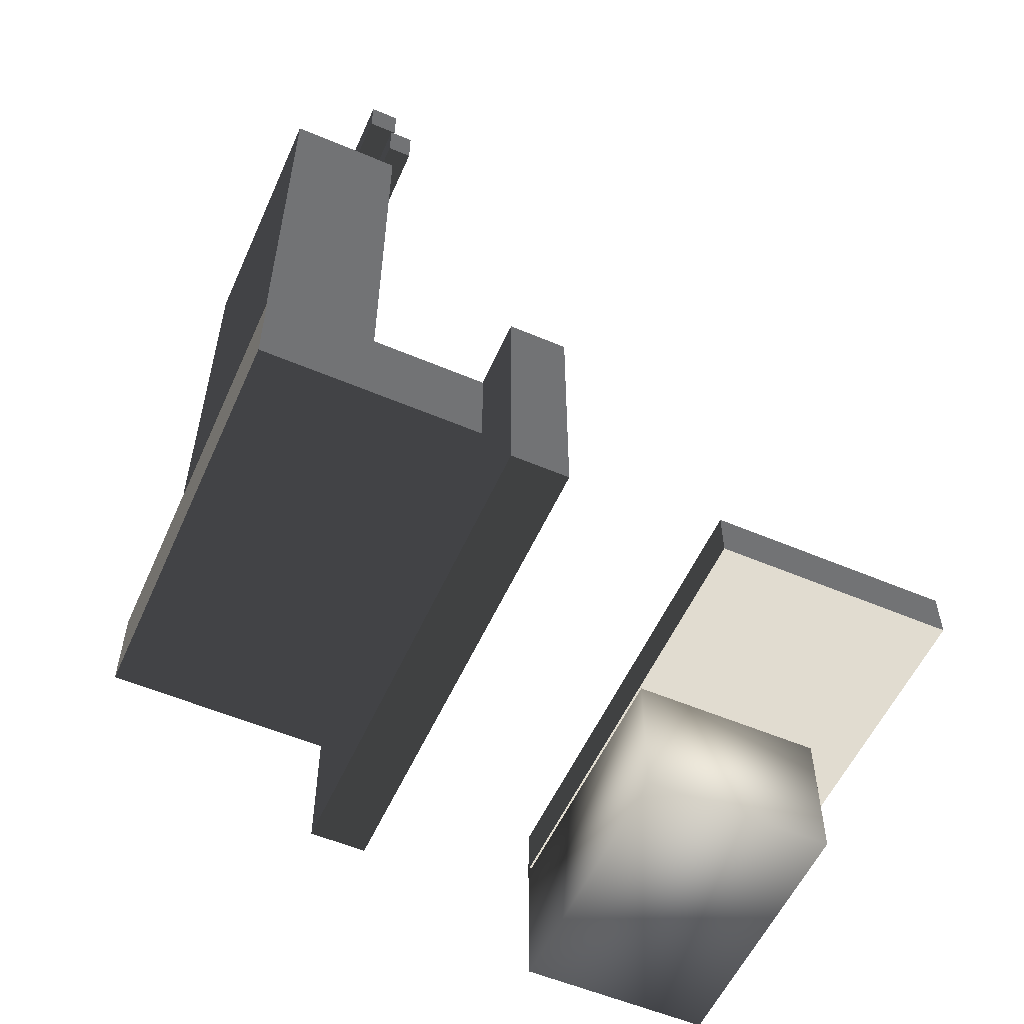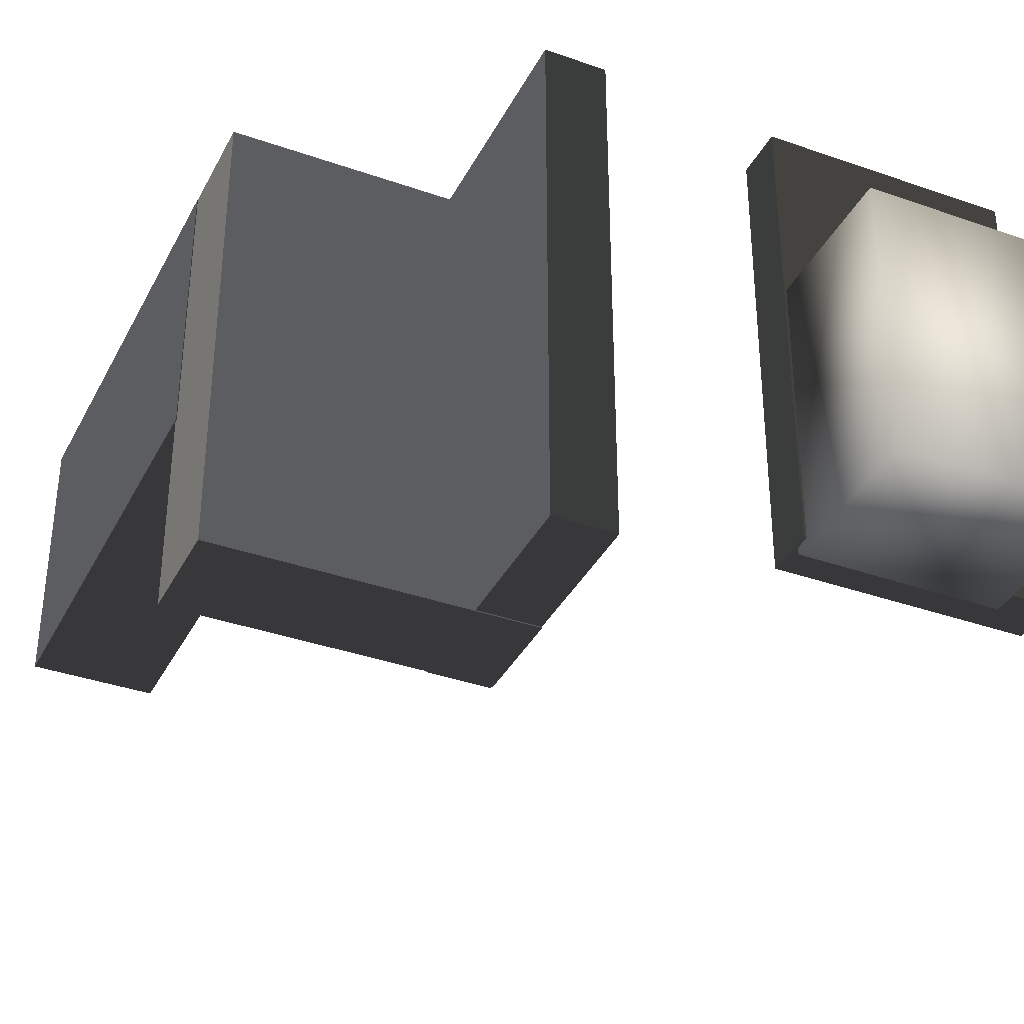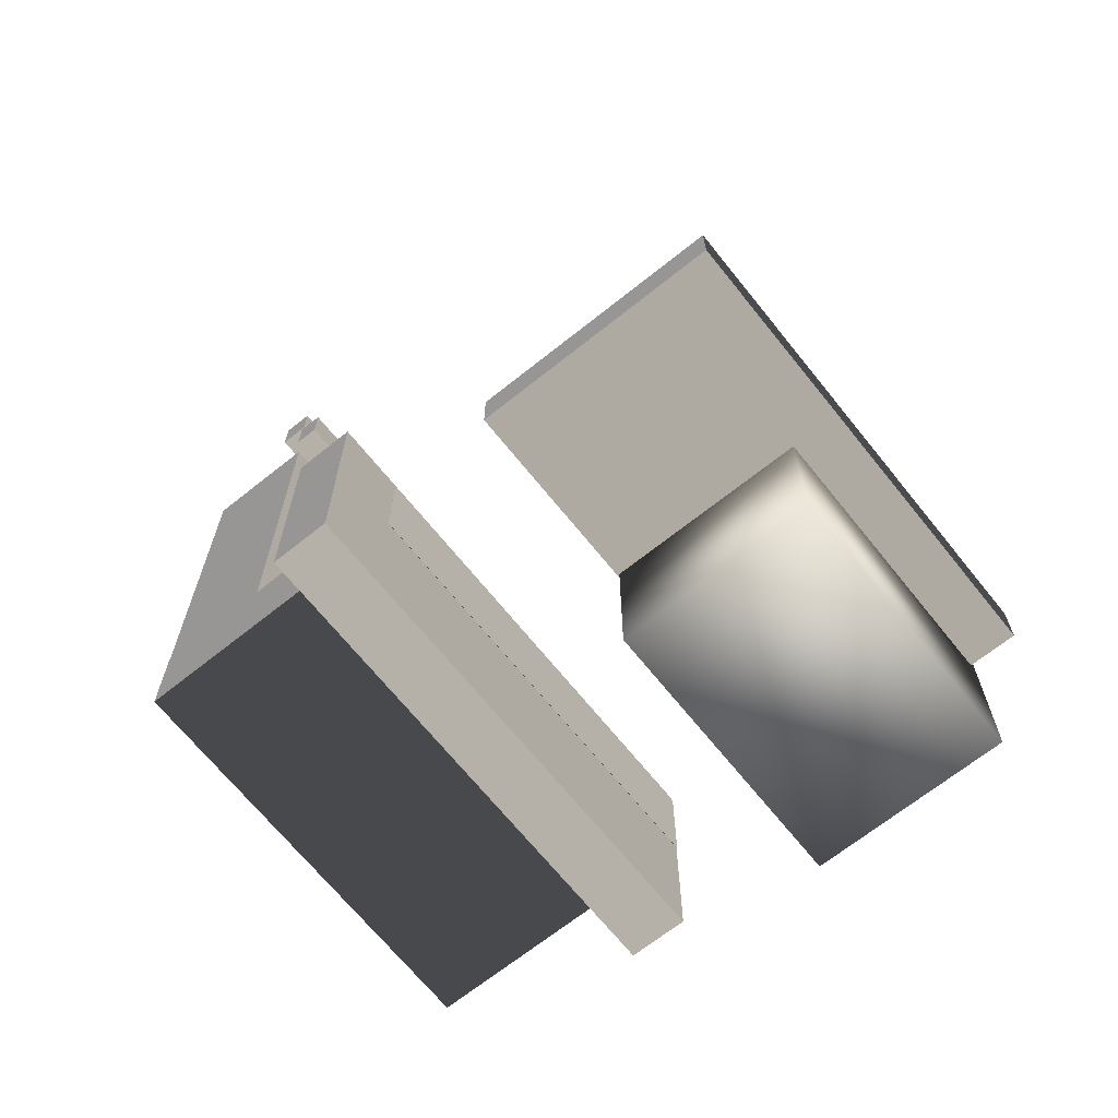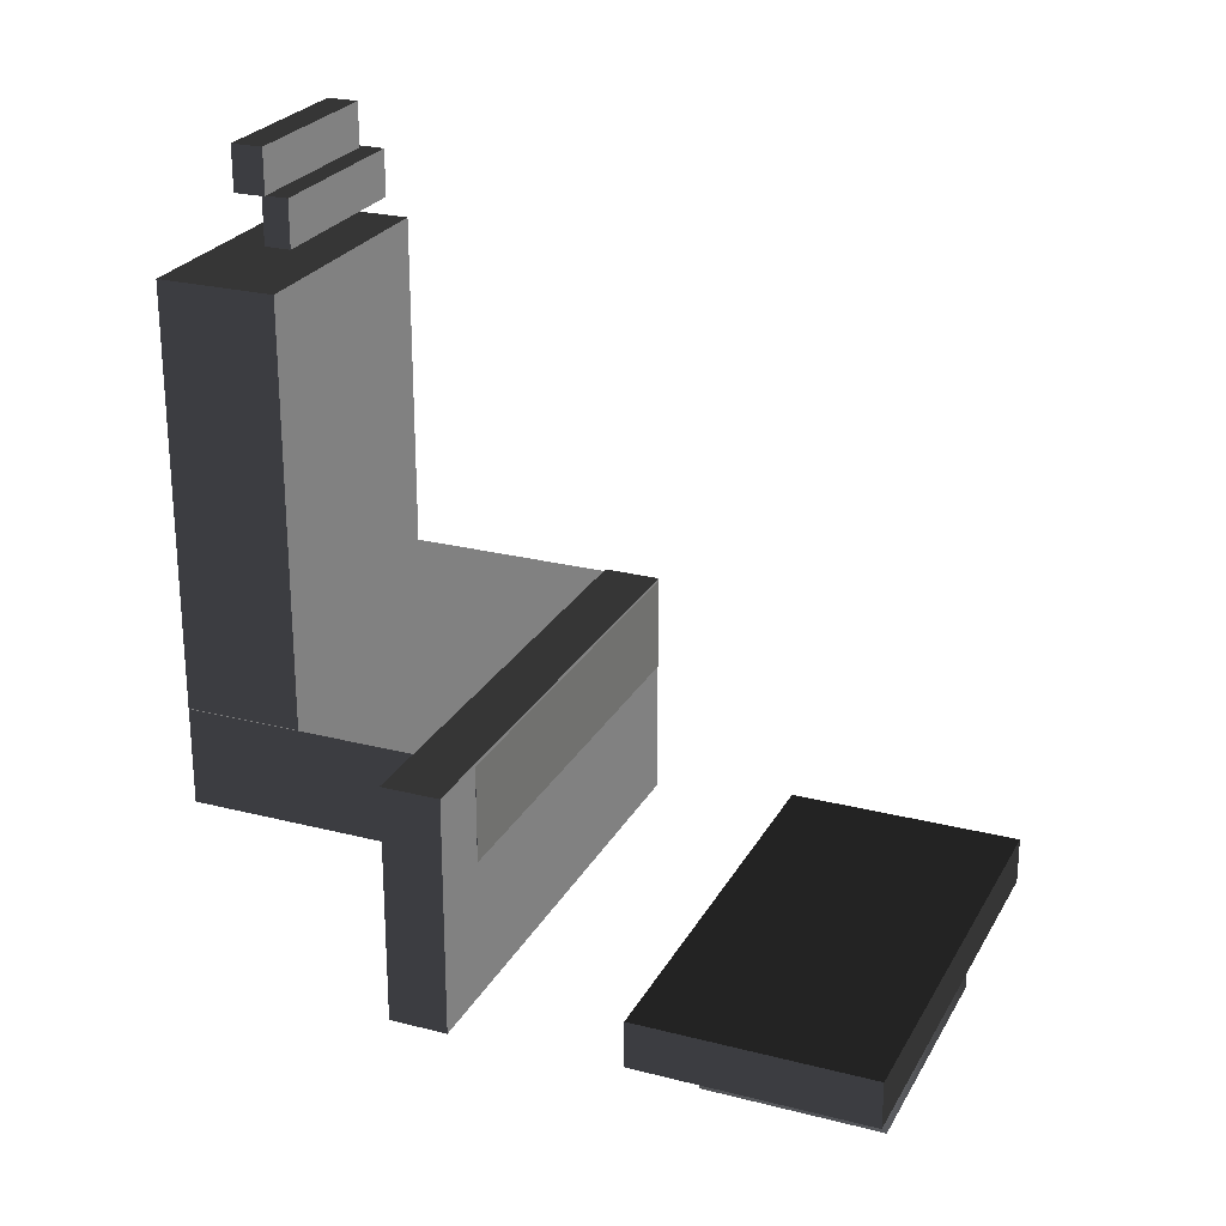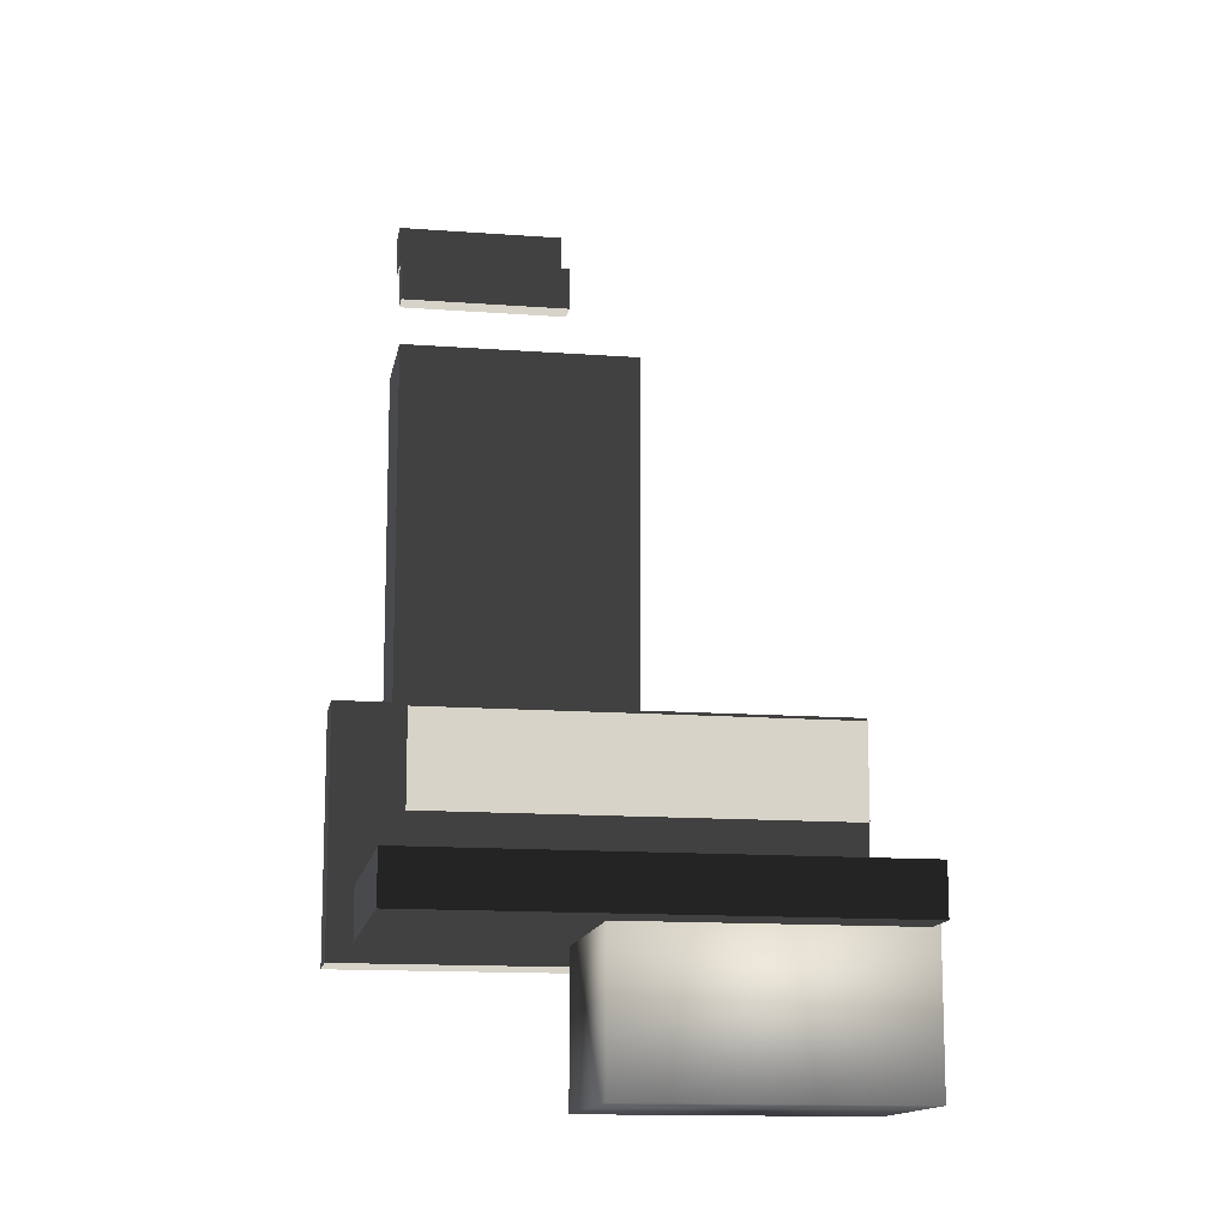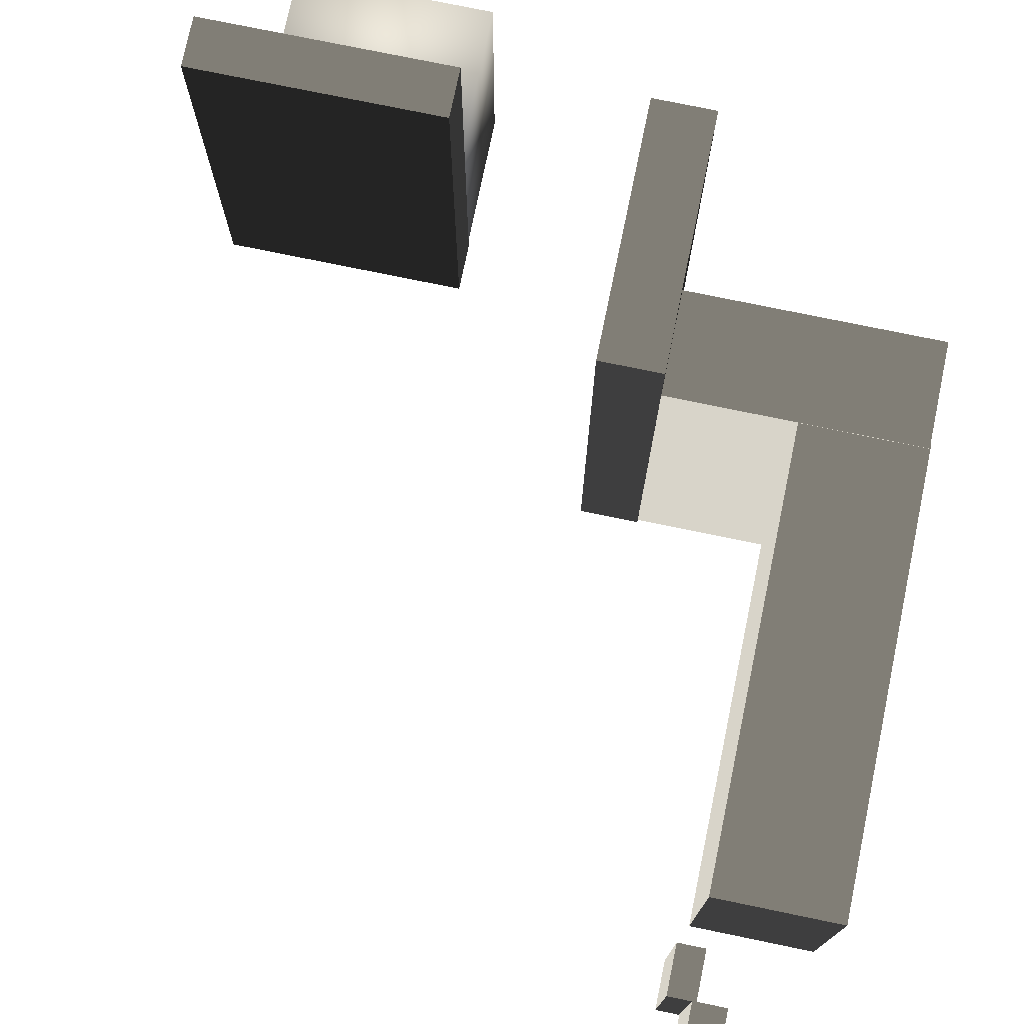
<metadata>
{"format":"obj","ext":"obj","renderer":"f3d","projection":"perspective","resolution":1024,"background":"white","views":[{"elev":-55.9,"azim":156.0,"up":"+Z"},{"elev":-36.5,"azim":155.4,"up":"+Y"},{"elev":-67.8,"azim":-141.3,"up":"+Z"},{"elev":24.8,"azim":-157.3,"up":"+Z"},{"elev":-13.4,"azim":-99.7,"up":"+Z"},{"elev":75.7,"azim":11.7,"up":"+Y"}]}
</metadata>
<code>
v  230.1 -7.393 -163.7
v  230.1 40.09 -163.7
v  230.1 40.09 -84.7
v  230.1 -7.393 -84.7
v  208.3 -7.393 -163.7
v  208.3 -7.393 -84.7
v  208.3 40.09 -84.7
v  208.3 40.09 -163.7
o Box556
g Box556
f 1 2 3 4
f 5 6 7 8
f 1 4 6 5
f 4 3 7 6
f 3 2 8 7
f 2 1 5 8
v  174.5 -42.81 -181.6
v  174.5 40.25 -181.6
v  230 40.25 -181.6
v  230 -42.81 -181.6
v  174.5 -42.81 -163.1
v  230 -42.81 -163.1
v  230 40.25 -163.1
v  174.5 40.25 -163.1
o Box560
g Box560
f 9 10 11 12
f 13 14 15 16
f 9 12 14 13
f 12 11 15 14
f 11 10 16 15
f 10 9 13 16
v  185.6 -42.62 -208.2
v  185.6 53.6 -208.2
v  185.6 53.6 -162.6
v  185.6 -42.62 -162.6
v  174.5 -42.62 -208.2
v  174.5 -42.62 -162.6
v  174.5 53.6 -162.6
v  174.5 53.6 -208.2
o Box567
g Box567
f 17 18 19 20
f 21 22 23 24
f 17 20 22 21
f 20 19 23 22
f 19 18 24 23
f 18 17 21 24
v  214.3 8.444 -68.52
v  214.3 40.41 -68.52
v  214.3 40.41 -60.54
v  214.3 8.444 -60.54
v  208.7 8.444 -68.52
v  208.7 8.444 -60.54
v  208.7 40.41 -60.54
v  208.7 40.41 -68.52
o Box1868
g Box1868
f 25 26 27 28
f 29 30 31 32
f 25 28 30 29
f 28 27 31 30
f 27 26 32 31
f 26 25 29 32
v  209.4 7.289 -76.79
v  209.4 40.21 -76.79
v  209.4 40.21 -68.42
v  209.4 7.289 -68.42
v  204.7 7.289 -76.79
v  204.7 7.289 -68.42
v  204.7 40.21 -68.42
v  204.7 40.21 -76.79
o Box1869
g Box1869
f 33 34 35 36
f 37 38 39 40
f 33 36 38 37
f 36 35 39 38
f 35 34 40 39
f 34 33 37 40
v  142.8 -33.62 -199.1
v  142.8 51.09 -199.1
v  97.83 51.09 -199.1
v  97.83 -33.62 -199.1
v  142.8 -33.62 -208.2
v  97.83 -33.62 -208.2
v  97.83 51.09 -208.2
v  142.8 51.09 -208.2
o Box2074
g Box2074
f 41 42 43 44
f 45 46 47 48
f 41 44 46 45
f 44 43 47 46
f 43 42 48 47
f 42 41 45 48
v  142.4 -34.97 -234.8
v  142.4 16.33 -234.8
v  142.4 16.33 -205.6
v  142.4 -34.97 -205.6
v  106.6 -34.97 -234.8
v  106.6 -34.97 -205.6
v  106.6 16.33 -205.6
v  106.6 16.33 -234.8
o Box2205
g Box2205
f 49 50 51 52
f 53 54 55 56
f 49 52 54 53
f 52 51 55 54
f 51 50 56 55
f 50 49 53 56

</code>
